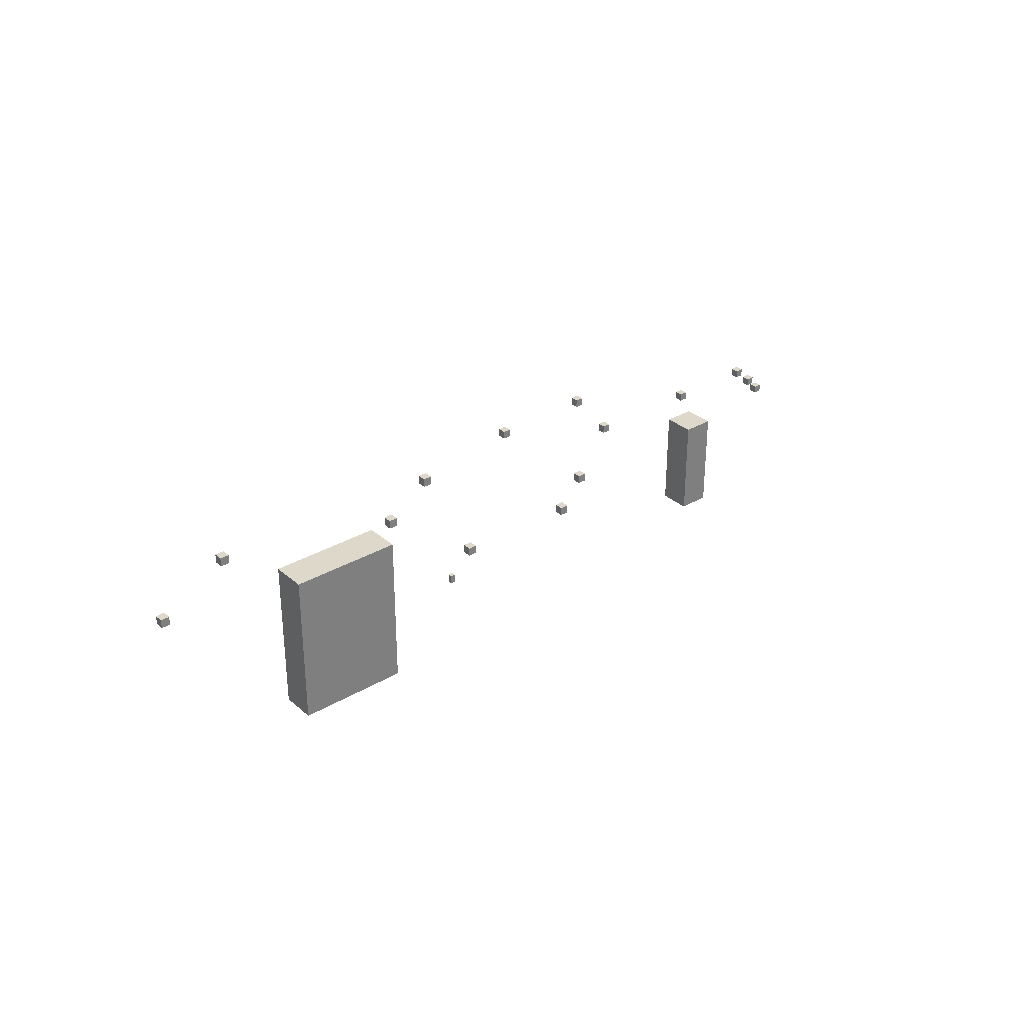
<metadata>
{"format":"obj","ext":"obj","renderer":"f3d","projection":"perspective","resolution":1024,"background":"white","views":[{"elev":31.6,"azim":140.4,"up":"+Y"}]}
</metadata>
<code>
o Door_Cube.069
v -0.8776 -0.9562 -12.93
v -0.8776 1.044 -12.93
v -0.8776 1.044 -14.93
v -0.8776 -0.9562 -14.93
v 1.122 1.044 -14.93
v 1.122 -0.9562 -14.93
v 1.122 1.044 -12.93
v 1.122 -0.9562 -12.93
f 1 2 3 4
f 4 3 5 6
f 6 5 7 8
f 8 7 2 1
f 4 6 8 1
f 5 3 2 7
o Exit_0.0_Cube.070_Exit_180.0_Cube.070
v 222.8 34.81 -53.05
v 222.8 36.81 -53.05
v 222.8 36.81 -55.05
v 222.8 34.81 -55.05
v 224.8 36.81 -55.05
v 224.8 34.81 -55.05
v 224.8 36.81 -53.05
v 224.8 34.81 -53.05
f 9 10 11 12
f 12 11 13 14
f 14 13 15 16
f 16 15 10 9
f 12 14 16 9
f 13 11 10 15
o HurtBox_Cube.071
v 23.9 -27.79 -9.889
v 23.9 -1.573 -9.889
v 23.9 -1.573 -17.97
v 23.9 -27.79 -17.97
v 31.98 -1.573 -17.97
v 31.98 -27.79 -17.97
v 31.98 -1.573 -9.889
v 31.98 -27.79 -9.889
f 17 18 19 20
f 20 19 21 22
f 22 21 23 24
f 24 23 18 17
f 20 22 24 17
f 21 19 18 23
o HurtBox.001_Cube.072
v 167 -2.707 -49.92
v 167 33.51 -49.92
v 167 33.51 -58.01
v 167 -2.707 -58.01
v 192.5 33.51 -58.01
v 192.5 -2.707 -58.01
v 192.5 33.51 -49.92
v 192.5 -2.707 -49.92
f 25 26 27 28
f 28 27 29 30
f 30 29 31 32
f 32 31 26 25
f 28 30 32 25
f 29 27 26 31
o Light_Cube.073
v 8.375 7.531 -13.55
v 8.375 9.531 -13.55
v 8.375 9.531 -15.55
v 8.375 7.531 -15.55
v 10.37 9.531 -15.55
v 10.37 7.531 -15.55
v 10.37 9.531 -13.55
v 10.37 7.531 -13.55
f 33 34 35 36
f 36 35 37 38
f 38 37 39 40
f 40 39 34 33
f 36 38 40 33
f 37 35 34 39
o LS.001_Cube.074_Light.001_Cube.074
v 61.44 7.531 -13.55
v 61.44 9.531 -13.55
v 61.44 9.531 -15.55
v 61.44 7.531 -15.55
v 63.44 9.531 -15.55
v 63.44 7.531 -15.55
v 63.44 9.531 -13.55
v 63.44 7.531 -13.55
f 41 42 43 44
f 44 43 45 46
f 46 45 47 48
f 48 47 42 41
f 44 46 48 41
f 45 43 42 47
o Light.002_Cube.075
v 71.83 19.31 -13.55
v 71.83 21.31 -13.55
v 71.83 21.31 -15.55
v 71.83 19.31 -15.55
v 73.83 21.31 -15.55
v 73.83 19.31 -15.55
v 73.83 21.31 -13.55
v 73.83 19.31 -13.55
f 49 50 51 52
f 52 51 53 54
f 54 53 55 56
f 56 55 50 49
f 52 54 56 49
f 53 51 50 55
o LS.003_Cube.076_Light.003_Cube.076
v 98.3 19.31 -14.59
v 98.3 21.31 -14.59
v 98.3 21.31 -16.59
v 98.3 19.31 -16.59
v 100.3 21.31 -16.59
v 100.3 19.31 -16.59
v 100.3 21.31 -14.59
v 100.3 19.31 -14.59
f 57 58 59 60
f 60 59 61 62
f 62 61 63 64
f 64 63 58 57
f 60 62 64 57
f 61 59 58 63
o LS.004_Cube.077_Light.004_Cube.077
v 112 19.31 -53.45
v 112 21.31 -53.45
v 112 21.31 -55.45
v 112 19.31 -55.45
v 114 21.31 -55.45
v 114 19.31 -55.45
v 114 21.31 -53.45
v 114 19.31 -53.45
f 65 66 67 68
f 68 67 69 70
f 70 69 71 72
f 72 71 66 65
f 68 70 72 65
f 69 67 66 71
o Light.005_Cube.078
v 153.7 43.24 -53.45
v 153.7 45.24 -53.45
v 153.7 45.24 -55.45
v 153.7 43.24 -55.45
v 155.7 45.24 -55.45
v 155.7 43.24 -55.45
v 155.7 45.24 -53.45
v 155.7 43.24 -53.45
f 73 74 75 76
f 76 75 77 78
f 78 77 79 80
f 80 79 74 73
f 76 78 80 73
f 77 75 74 79
o LS.006_Cube.079_Light.006_Cube.079
v 207.6 44.18 -53.45
v 207.6 46.18 -53.45
v 207.6 46.18 -55.45
v 207.6 44.18 -55.45
v 209.6 46.18 -55.45
v 209.6 44.18 -55.45
v 209.6 46.18 -53.45
v 209.6 44.18 -53.45
f 81 82 83 84
f 84 83 85 86
f 86 85 87 88
f 88 87 82 81
f 84 86 88 81
f 85 83 82 87
o Respawn_Cube.080
v 2.593 2.685 -12.89
v 2.593 4.685 -12.89
v 2.593 4.685 -14.89
v 2.593 2.685 -14.89
v 4.593 4.685 -14.89
v 4.593 2.685 -14.89
v 4.593 4.685 -12.89
v 4.593 2.685 -12.89
f 89 90 91 92
f 92 91 93 94
f 94 93 95 96
f 96 95 90 89
f 92 94 96 89
f 93 91 90 95
o GravLift_Cube.001_Light.004_Cube.001
v 146.2 12.31 -52.73
v 146.2 14.31 -52.73
v 146.2 14.31 -53.73
v 146.2 12.31 -53.73
v 147.2 14.31 -53.73
v 147.2 12.31 -53.73
v 147.2 14.31 -52.73
v 147.2 12.31 -52.73
f 97 98 99 100
f 100 99 101 102
f 102 101 103 104
f 104 103 98 97
f 100 102 104 97
f 101 99 98 103
o Teleporter_Cube.003_Light.005_Cube.002
v 163.7 36.04 -53.45
v 163.7 38.04 -53.45
v 163.7 38.04 -55.45
v 163.7 36.04 -55.45
v 165.7 38.04 -55.45
v 165.7 36.04 -55.45
v 165.7 38.04 -53.45
v 165.7 36.04 -53.45
f 105 106 107 108
f 108 107 109 110
f 110 109 111 112
f 112 111 106 105
f 108 110 112 105
f 109 107 106 111
o Light_Cube.023_Light_Cube.002
v 31.37 7.531 -13.55
v 31.37 9.531 -13.55
v 31.37 9.531 -15.55
v 31.37 7.531 -15.55
v 33.37 9.531 -15.55
v 33.37 7.531 -15.55
v 33.37 9.531 -13.55
v 33.37 7.531 -13.55
f 113 114 115 116
f 116 115 117 118
f 118 117 119 120
f 120 119 114 113
f 116 118 120 113
f 117 115 114 119
o Light.003_Cube.002
v 98.3 19.31 -44.59
v 98.3 21.31 -44.59
v 98.3 21.31 -46.59
v 98.3 19.31 -46.59
v 100.3 21.31 -46.59
v 100.3 19.31 -46.59
v 100.3 21.31 -44.59
v 100.3 19.31 -44.59
f 121 122 123 124
f 124 123 125 126
f 126 125 127 128
f 128 127 122 121
f 124 126 128 121
f 125 123 122 127
o Light.004_Cube.001_Light.004_Cube.004
v 141 19.31 -53.45
v 141 21.31 -53.45
v 141 21.31 -55.45
v 141 19.31 -55.45
v 143 21.31 -55.45
v 143 19.31 -55.45
v 143 21.31 -53.45
v 143 19.31 -53.45
f 129 130 131 132
f 132 131 133 134
f 134 133 135 136
f 136 135 130 129
f 132 134 136 129
f 133 131 130 135

</code>
